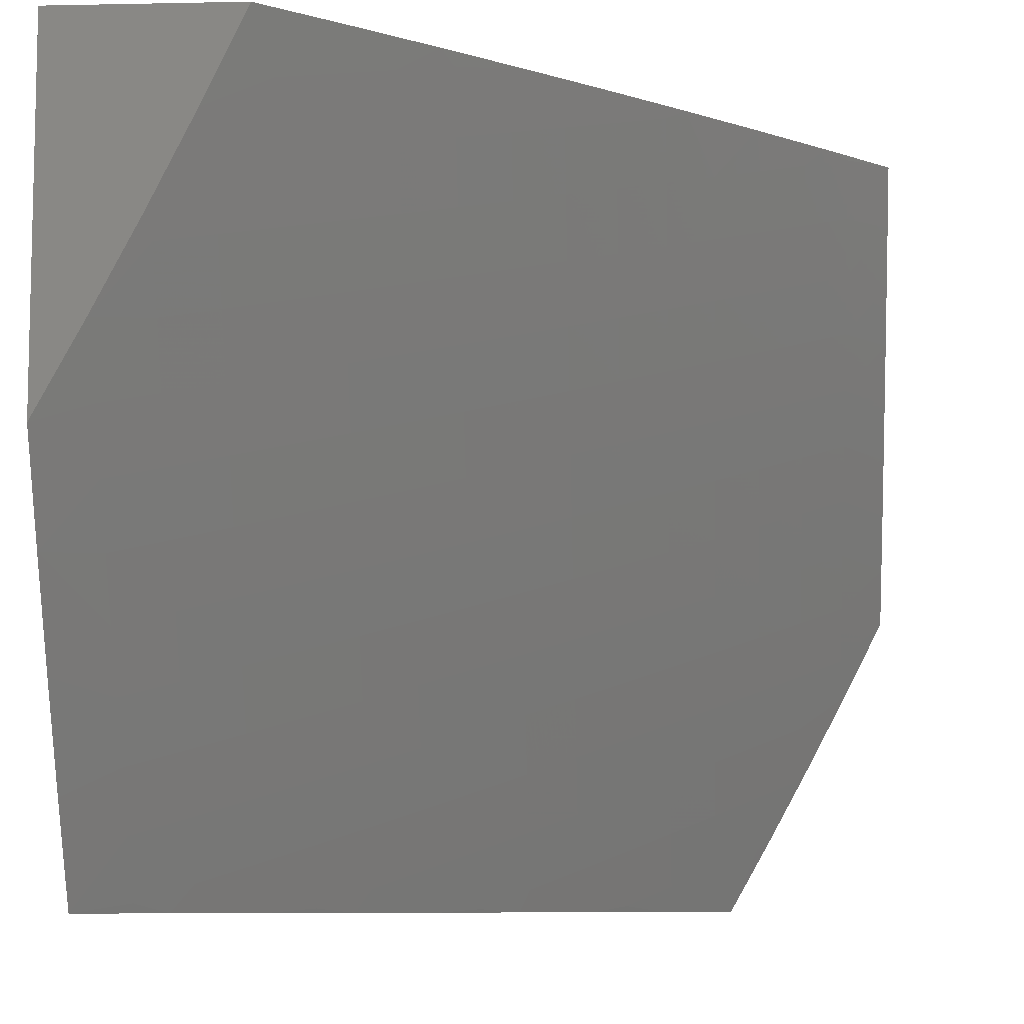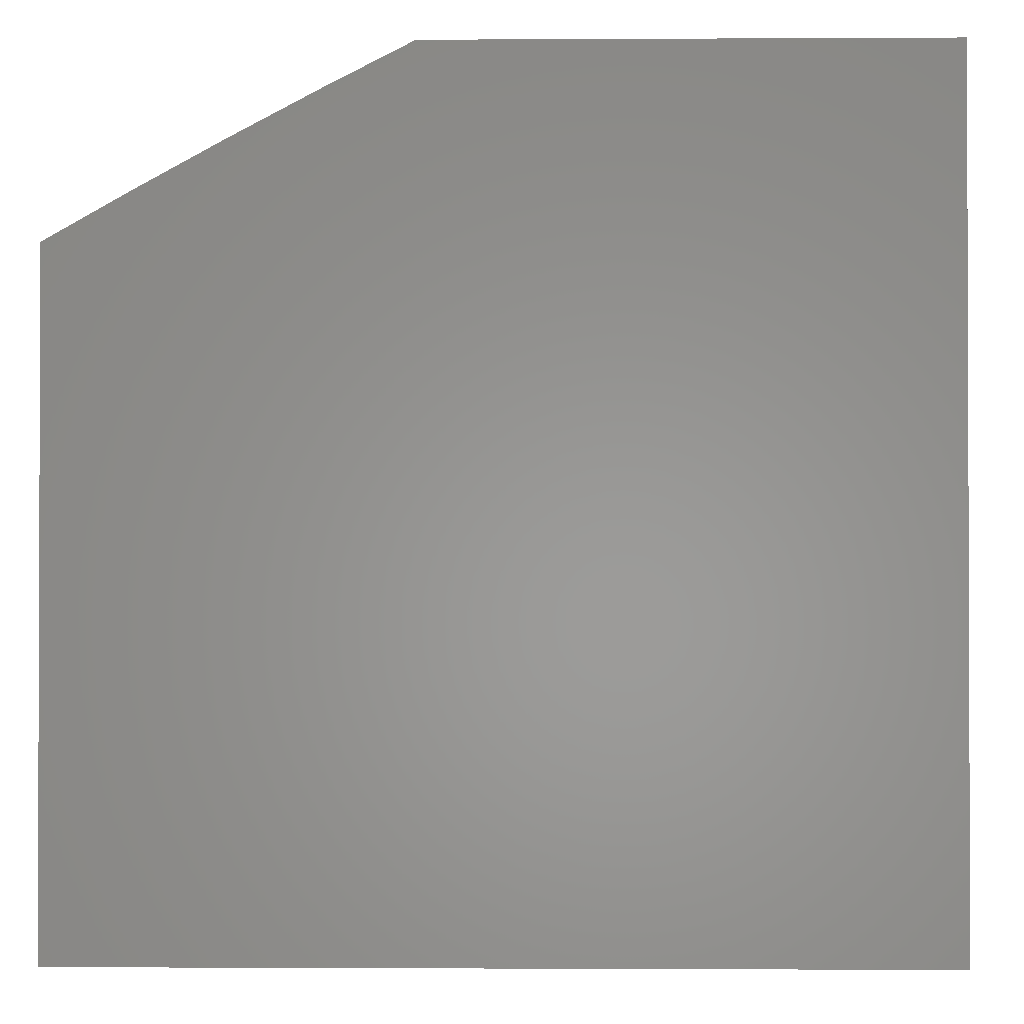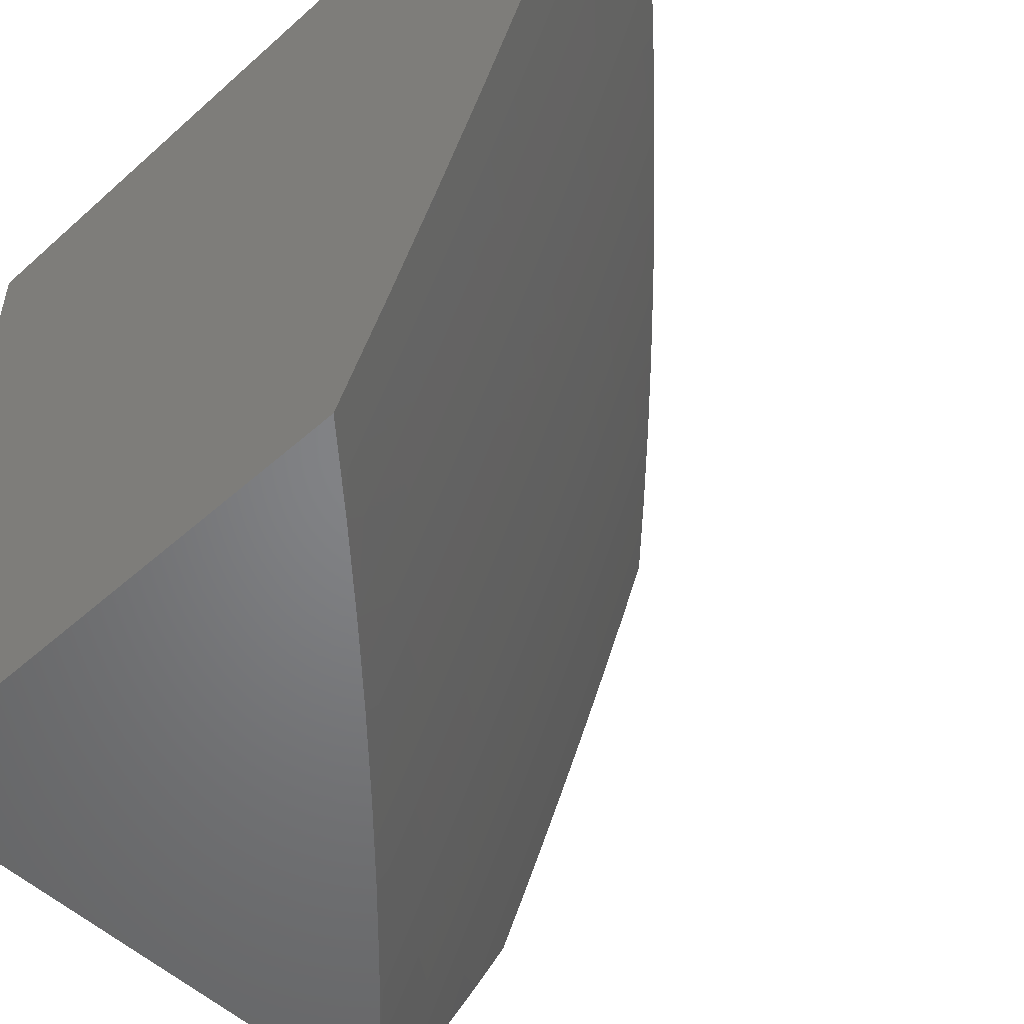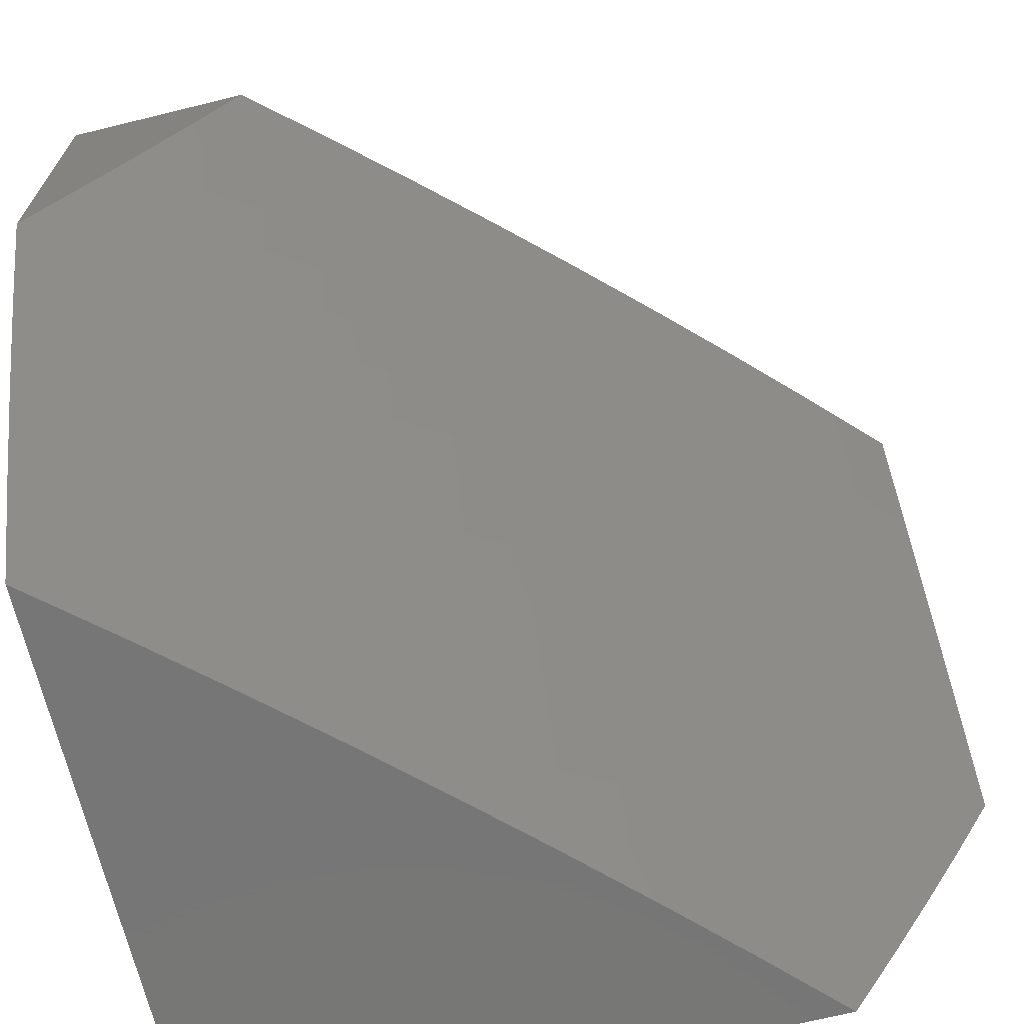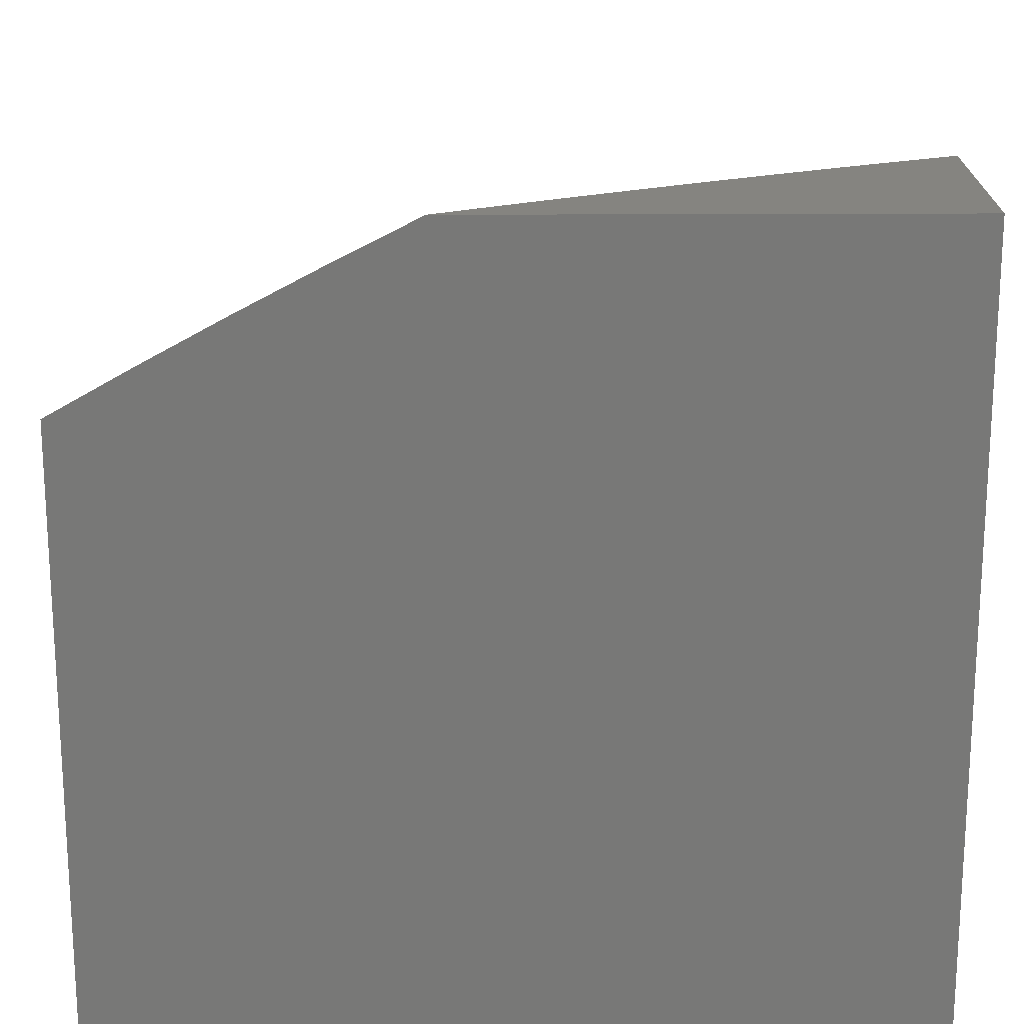
<metadata>
{"format":"stl","ext":"stl","renderer":"f3d","projection":"perspective","resolution":1024,"background":"white","views":[{"elev":-8.4,"azim":-86.8,"up":"+Y"},{"elev":-1.2,"azim":91.2,"up":"+Z"},{"elev":-51.4,"azim":-136.0,"up":"+Y"},{"elev":-68.8,"azim":-76.2,"up":"+Y"},{"elev":19.5,"azim":89.4,"up":"+Z"}]}
</metadata>
<code>
# stl→obj: 225 verts, 446 faces
v -7.938 -3.605 7
v -7.923 -3.522 7.065
v -8 -3.471 7
v -7.959 -3.443 7.065
v -7.994 -3.364 7.065
v -7.913 -3.423 7.13
v -7.948 -3.345 7.13
v -7.867 -3.403 7.195
v -7.902 -3.325 7.195
v -7.821 -3.383 7.259
v -7.855 -3.306 7.259
v -7.774 -3.363 7.323
v -7.808 -3.286 7.323
v -7.726 -3.342 7.386
v -7.76 -3.266 7.386
v -7.678 -3.322 7.449
v -7.712 -3.246 7.449
v -7.63 -3.301 7.512
v -7.664 -3.225 7.512
v -7.582 -3.28 7.575
v -7.615 -3.205 7.575
v -7.533 -3.259 7.637
v -7.566 -3.184 7.637
v -7.483 -3.237 7.698
v -7.516 -3.163 7.698
v -7.433 -3.216 7.759
v -7.466 -3.142 7.759
v -7.383 -3.194 7.82
v -7.416 -3.121 7.82
v -7.333 -3.172 7.88
v -7.365 -3.1 7.88
v -7.282 -3.15 7.94
v -7.314 -3.078 7.94
v -7.254 -3.076 8
v -7.287 -3 8
v -7.873 -3.738 7
v -7.848 -3.678 7.065
v -7.886 -3.6 7.065
v -7.84 -3.579 7.13
v -7.877 -3.501 7.13
v -7.795 -3.559 7.195
v -7.831 -3.481 7.195
v -7.749 -3.538 7.259
v -7.785 -3.461 7.259
v -7.702 -3.516 7.323
v -7.738 -3.44 7.323
v -7.655 -3.495 7.386
v -7.691 -3.419 7.386
v -7.608 -3.473 7.449
v -7.644 -3.398 7.449
v -7.56 -3.451 7.512
v -7.596 -3.376 7.512
v -7.512 -3.43 7.575
v -7.547 -3.355 7.575
v -7.464 -3.407 7.637
v -7.499 -3.333 7.637
v -7.415 -3.385 7.698
v -7.449 -3.311 7.698
v -7.365 -3.362 7.759
v -7.4 -3.289 7.759
v -7.315 -3.34 7.82
v -7.35 -3.267 7.82
v -7.265 -3.317 7.88
v -7.299 -3.245 7.88
v -7.215 -3.294 7.94
v -7.249 -3.222 7.94
v -7.185 -3.225 8
v -7.22 -3.151 8
v -7.809 -3.756 7.065
v -7.806 -3.869 7
v -7.769 -3.834 7.065
v -7.729 -3.911 7.065
v -7.685 -3.889 7.13
v -7.644 -3.965 7.13
v -7.599 -3.942 7.195
v -7.56 -4 7.203
v -7.554 -3.919 7.259
v -7.513 -3.994 7.259
v -7.468 -3.97 7.323
v -7.47 -4 7.302
v -7.379 -4 7.401
v -7.737 -4 7
v -7.688 -3.988 7.065
v -7.649 -4 7.102
v -7.286 -4 7.498
v -7.335 -3.996 7.449
v -7.376 -3.922 7.449
v -7.422 -3.946 7.386
v -7.463 -3.872 7.386
v -7.509 -3.895 7.323
v -7.549 -3.82 7.323
v -7.595 -3.843 7.259
v -7.635 -3.767 7.259
v -7.68 -3.79 7.195
v -7.719 -3.713 7.195
v -7.764 -3.735 7.13
v -7.803 -3.657 7.13
v -7.289 -3.971 7.512
v -7.192 -4 7.594
v -7.242 -3.945 7.575
v -7.195 -3.92 7.637
v -7.283 -3.872 7.575
v -7.236 -3.847 7.637
v -7.324 -3.799 7.575
v -7.276 -3.775 7.637
v -7.363 -3.726 7.575
v -7.315 -3.702 7.637
v -7.401 -3.652 7.575
v -7.354 -3.629 7.637
v -7.439 -3.578 7.575
v -7.391 -3.555 7.637
v -7.476 -3.504 7.575
v -7.428 -3.481 7.637
v -7.154 -3.992 7.637
v -7.097 -4 7.689
v -7.107 -3.966 7.698
v -7.06 -3.939 7.759
v -7.148 -3.894 7.698
v -7.101 -3.868 7.759
v -7.189 -3.822 7.698
v -7.141 -3.797 7.759
v -7.228 -3.75 7.698
v -7.18 -3.725 7.759
v -7.267 -3.678 7.698
v -7.219 -3.653 7.759
v -7.305 -3.605 7.698
v -7.257 -3.581 7.759
v -7.343 -3.532 7.698
v -7.294 -3.508 7.759
v -7.379 -3.458 7.698
v -7.33 -3.435 7.759
v -7 -4 7.782
v -7.012 -3.913 7.82
v -7.053 -3.842 7.82
v -7.093 -3.771 7.82
v -7.132 -3.7 7.82
v -7.17 -3.628 7.82
v -7.208 -3.557 7.82
v -7.244 -3.485 7.82
v -7.28 -3.412 7.82
v -7 -3.9 7.839
v -7.004 -3.816 7.88
v -7 -3.798 7.894
v -7.044 -3.745 7.88
v -7 -3.696 7.948
v -7.083 -3.675 7.88
v -7.034 -3.649 7.94
v -7.121 -3.603 7.88
v -7.071 -3.578 7.94
v -7.158 -3.532 7.88
v -7.108 -3.508 7.94
v -7.195 -3.461 7.88
v -7.145 -3.437 7.94
v -7.23 -3.389 7.88
v -7.18 -3.365 7.94
v -7 -3.594 8
v -7.039 -3.521 8
v -7.076 -3.448 8
v -7.113 -3.374 8
v -7.15 -3.3 8
v -7.345 -3.006 7.94
v -7.38 -3 7.909
v -7.397 -3.027 7.88
v -7.472 -3 7.816
v -7.448 -3.048 7.82
v -7.498 -3.068 7.759
v -7.563 -3 7.723
v -7.549 -3.089 7.698
v -7.58 -3.015 7.698
v -7.653 -3 7.628
v -7.63 -3.034 7.637
v -7.68 -3.054 7.575
v -7.599 -3.109 7.637
v -7.648 -3.13 7.575
v -7.741 -3 7.532
v -7.729 -3.074 7.512
v -7.697 -3.15 7.512
v -7.809 -3.017 7.449
v -7.829 -3 7.435
v -7.858 -3.035 7.386
v -7.915 -3 7.337
v -7.906 -3.054 7.323
v -7.954 -3.072 7.259
v -7.874 -3.131 7.323
v -7.922 -3.15 7.259
v -7.842 -3.209 7.323
v -7.889 -3.228 7.259
v -8 -3 7.239
v -8 -3.119 7.182
v -7.969 -3.169 7.195
v -7.936 -3.247 7.195
v -8 -3.238 7.123
v -7.982 -3.266 7.13
v -8 -3.355 7.063
v -7.757 -3.636 7.195
v -7.712 -3.614 7.259
v -7.665 -3.593 7.323
v -7.619 -3.571 7.386
v -7.572 -3.549 7.449
v -7.524 -3.526 7.512
v -7.725 -3.812 7.13
v -7.64 -3.866 7.195
v -7.674 -3.691 7.259
v -7.627 -3.669 7.323
v -7.589 -3.745 7.323
v -7.581 -3.646 7.386
v -7.543 -3.722 7.386
v -7.503 -3.797 7.386
v -7.534 -3.624 7.449
v -7.496 -3.699 7.449
v -7.457 -3.773 7.449
v -7.417 -3.848 7.449
v -7.487 -3.601 7.512
v -7.449 -3.676 7.512
v -7.41 -3.75 7.512
v -7.37 -3.824 7.512
v -7.33 -3.897 7.512
v -7.746 -3.17 7.449
v -7.778 -3.093 7.449
v -7.794 -3.189 7.386
v -7.826 -3.112 7.386
v -7 -3 8
v -7 -3 7
v -7 -4 7
v -8 -3 7
f 1 2 3
f 3 2 4
f 3 4 5
f 5 4 6
f 5 6 7
f 7 6 8
f 7 8 9
f 9 8 10
f 9 10 11
f 11 10 12
f 11 12 13
f 13 12 14
f 13 14 15
f 15 14 16
f 15 16 17
f 17 16 18
f 17 18 19
f 19 18 20
f 19 20 21
f 21 20 22
f 21 22 23
f 23 22 24
f 23 24 25
f 25 24 26
f 25 26 27
f 27 26 28
f 27 28 29
f 29 28 30
f 29 30 31
f 31 30 32
f 31 32 33
f 33 32 34
f 33 34 35
f 36 37 1
f 1 37 38
f 1 38 2
f 2 38 39
f 2 39 40
f 40 39 41
f 40 41 42
f 42 41 43
f 42 43 44
f 44 43 45
f 44 45 46
f 46 45 47
f 46 47 48
f 48 47 49
f 48 49 50
f 50 49 51
f 50 51 52
f 52 51 53
f 52 53 54
f 54 53 55
f 54 55 56
f 56 55 57
f 56 57 58
f 58 57 59
f 58 59 60
f 60 59 61
f 60 61 62
f 62 61 63
f 62 63 64
f 64 63 65
f 64 65 66
f 66 65 67
f 66 67 68
f 37 36 69
f 69 36 70
f 69 70 71
f 71 70 72
f 71 72 73
f 73 72 74
f 73 74 75
f 75 74 76
f 75 76 77
f 77 76 78
f 77 78 79
f 79 78 80
f 79 80 81
f 70 82 72
f 72 82 83
f 72 83 74
f 74 83 84
f 74 84 76
f 82 84 83
f 76 80 78
f 85 86 81
f 81 86 87
f 81 87 88
f 88 87 89
f 88 89 90
f 90 89 91
f 90 91 92
f 92 91 93
f 92 93 94
f 94 93 95
f 94 95 96
f 96 95 97
f 96 97 37
f 37 97 38
f 86 85 98
f 98 85 99
f 98 99 100
f 100 99 101
f 100 101 102
f 102 101 103
f 102 103 104
f 104 103 105
f 104 105 106
f 106 105 107
f 106 107 108
f 108 107 109
f 108 109 110
f 110 109 111
f 110 111 112
f 112 111 113
f 112 113 53
f 53 113 55
f 101 99 114
f 114 99 115
f 114 115 116
f 116 115 117
f 116 117 118
f 118 117 119
f 118 119 120
f 120 119 121
f 120 121 122
f 122 121 123
f 122 123 124
f 124 123 125
f 124 125 126
f 126 125 127
f 126 127 128
f 128 127 129
f 128 129 130
f 130 129 131
f 130 131 57
f 57 131 59
f 115 132 117
f 117 132 133
f 117 133 119
f 119 133 134
f 119 134 121
f 121 134 135
f 121 135 123
f 123 135 136
f 123 136 125
f 125 136 137
f 125 137 127
f 127 137 138
f 127 138 129
f 129 138 139
f 129 139 131
f 131 139 140
f 131 140 59
f 59 140 61
f 132 141 133
f 133 141 134
f 134 141 142
f 142 141 143
f 142 143 144
f 144 143 145
f 144 145 146
f 146 145 147
f 146 147 148
f 148 147 149
f 148 149 150
f 150 149 151
f 150 151 152
f 152 151 153
f 152 153 154
f 154 153 155
f 154 155 63
f 63 155 65
f 145 156 147
f 147 156 149
f 156 157 149
f 149 157 151
f 157 158 151
f 151 158 153
f 158 159 153
f 153 159 155
f 159 160 155
f 155 160 65
f 160 67 65
f 66 68 32
f 32 68 34
f 33 35 161
f 161 35 162
f 161 162 163
f 163 162 164
f 163 164 165
f 165 164 166
f 165 166 29
f 29 166 27
f 164 167 166
f 166 167 168
f 166 168 27
f 27 168 25
f 168 167 169
f 169 167 170
f 169 170 171
f 171 170 172
f 171 172 173
f 173 172 174
f 173 174 23
f 23 174 21
f 170 175 172
f 172 175 176
f 172 176 174
f 174 176 177
f 174 177 21
f 21 177 19
f 176 175 178
f 178 175 179
f 178 179 180
f 180 179 181
f 180 181 182
f 182 181 183
f 182 183 184
f 184 183 185
f 184 185 186
f 186 185 187
f 186 187 13
f 13 187 11
f 181 188 183
f 183 188 189
f 183 189 185
f 185 189 190
f 185 190 187
f 187 190 191
f 187 191 11
f 11 191 9
f 189 192 190
f 190 192 191
f 191 192 193
f 193 192 194
f 193 194 7
f 7 194 5
f 194 3 5
f 6 4 40
f 40 4 2
f 8 6 42
f 42 6 40
f 10 8 44
f 44 8 42
f 12 10 46
f 46 10 44
f 14 12 48
f 48 12 46
f 16 14 50
f 50 14 48
f 18 16 52
f 52 16 50
f 20 18 54
f 54 18 52
f 22 20 56
f 56 20 54
f 24 22 58
f 58 22 56
f 26 24 60
f 60 24 58
f 28 26 62
f 62 26 60
f 30 28 64
f 64 28 62
f 32 30 66
f 66 30 64
f 38 97 39
f 39 97 195
f 39 195 41
f 41 195 196
f 41 196 43
f 43 196 197
f 43 197 45
f 45 197 198
f 45 198 47
f 47 198 199
f 47 199 49
f 49 199 200
f 49 200 51
f 51 200 112
f 51 112 53
f 130 57 55
f 130 55 113
f 154 63 61
f 154 61 140
f 37 69 96
f 96 69 201
f 96 201 94
f 94 201 202
f 94 202 92
f 92 202 77
f 92 77 90
f 90 77 79
f 90 79 88
f 88 79 81
f 195 97 95
f 196 195 203
f 203 195 95
f 203 95 93
f 197 196 204
f 204 196 203
f 204 203 205
f 205 203 93
f 205 93 91
f 198 197 206
f 206 197 204
f 206 204 207
f 207 204 205
f 207 205 208
f 208 205 91
f 208 91 89
f 199 198 209
f 209 198 206
f 209 206 210
f 210 206 207
f 210 207 211
f 211 207 208
f 211 208 212
f 212 208 89
f 212 89 87
f 200 199 213
f 213 199 209
f 213 209 214
f 214 209 210
f 214 210 215
f 215 210 211
f 215 211 216
f 216 211 212
f 216 212 217
f 217 212 87
f 217 87 98
f 98 87 86
f 112 200 110
f 110 200 213
f 110 213 108
f 108 213 214
f 108 214 106
f 106 214 215
f 106 215 104
f 104 215 216
f 104 216 102
f 102 216 217
f 102 217 100
f 100 217 98
f 130 113 128
f 128 113 111
f 128 111 126
f 126 111 109
f 126 109 124
f 124 109 107
f 124 107 122
f 122 107 105
f 122 105 120
f 120 105 103
f 120 103 118
f 118 103 101
f 118 101 116
f 116 101 114
f 154 140 152
f 152 140 139
f 152 139 150
f 150 139 138
f 150 138 148
f 148 138 137
f 148 137 146
f 146 137 136
f 146 136 144
f 144 136 135
f 144 135 142
f 142 135 134
f 71 73 201
f 201 73 202
f 77 202 75
f 75 202 73
f 69 71 201
f 165 29 31
f 161 163 33
f 33 163 31
f 163 165 31
f 173 23 25
f 173 25 168
f 17 19 218
f 218 19 177
f 218 177 219
f 219 177 176
f 219 176 178
f 186 13 15
f 15 17 220
f 220 17 218
f 220 218 221
f 221 218 219
f 221 219 180
f 180 219 178
f 193 7 9
f 193 9 191
f 171 173 168
f 169 171 168
f 184 186 220
f 220 186 15
f 184 220 221
f 182 184 221
f 182 221 180
f 222 156 223
f 223 156 145
f 223 145 143
f 223 143 224
f 224 143 141
f 224 141 132
f 132 115 224
f 224 115 99
f 224 99 85
f 85 81 224
f 224 81 80
f 224 80 76
f 76 84 224
f 224 84 82
f 82 70 224
f 224 70 36
f 224 36 223
f 223 36 1
f 223 1 3
f 3 225 223
f 35 34 222
f 222 34 68
f 222 68 67
f 67 160 222
f 222 160 159
f 222 159 158
f 158 157 222
f 222 157 156
f 3 194 225
f 225 194 192
f 225 192 189
f 189 188 225
f 188 181 225
f 225 181 223
f 223 181 179
f 223 179 175
f 175 170 223
f 223 170 167
f 223 167 164
f 164 162 223
f 223 162 222
f 222 162 35

</code>
